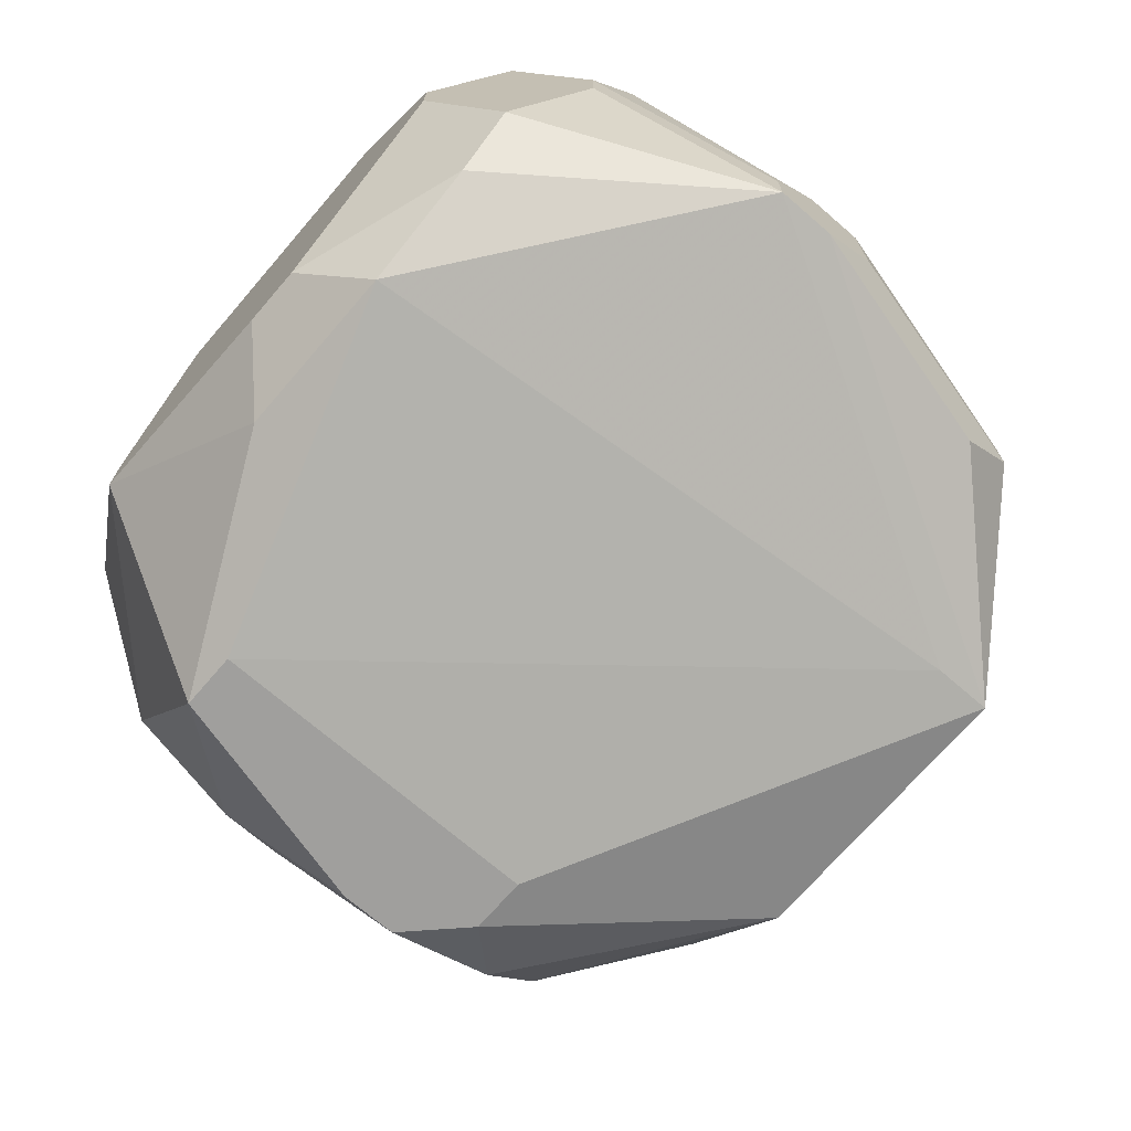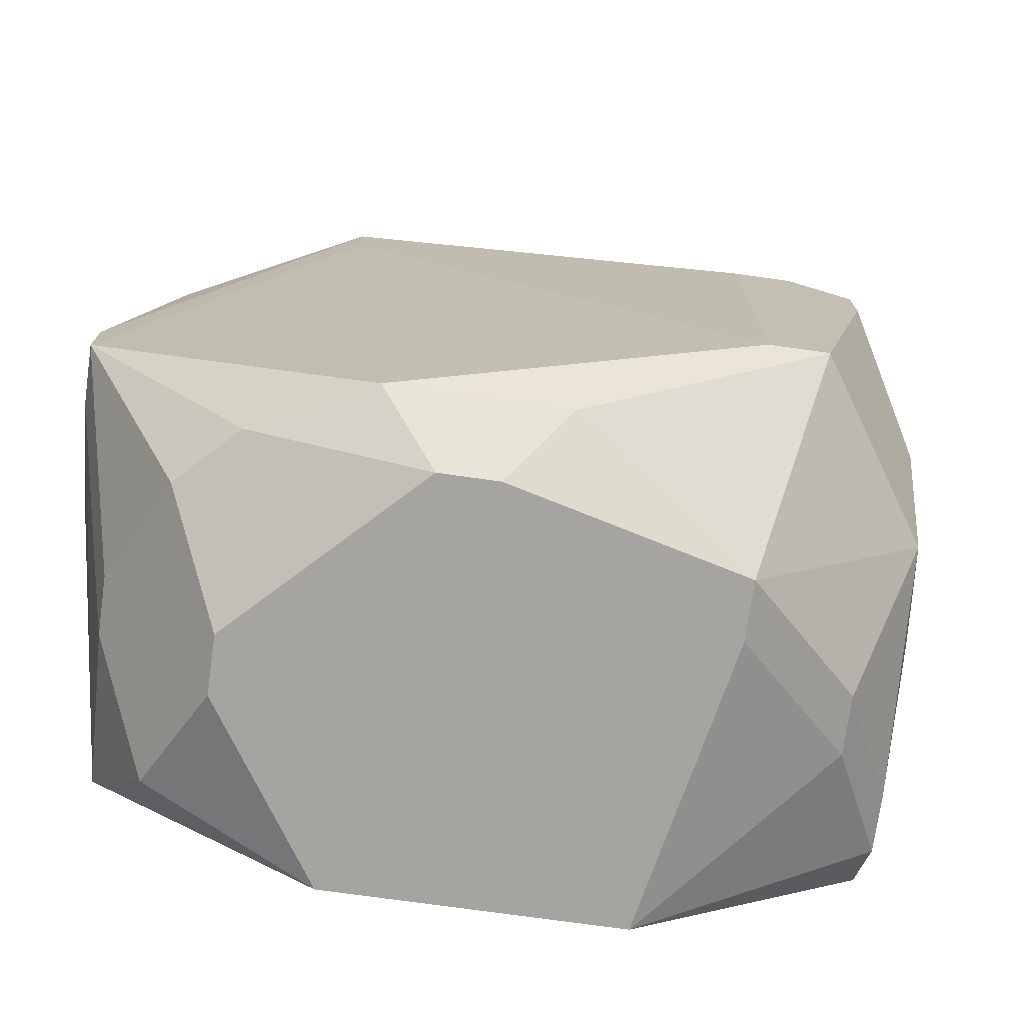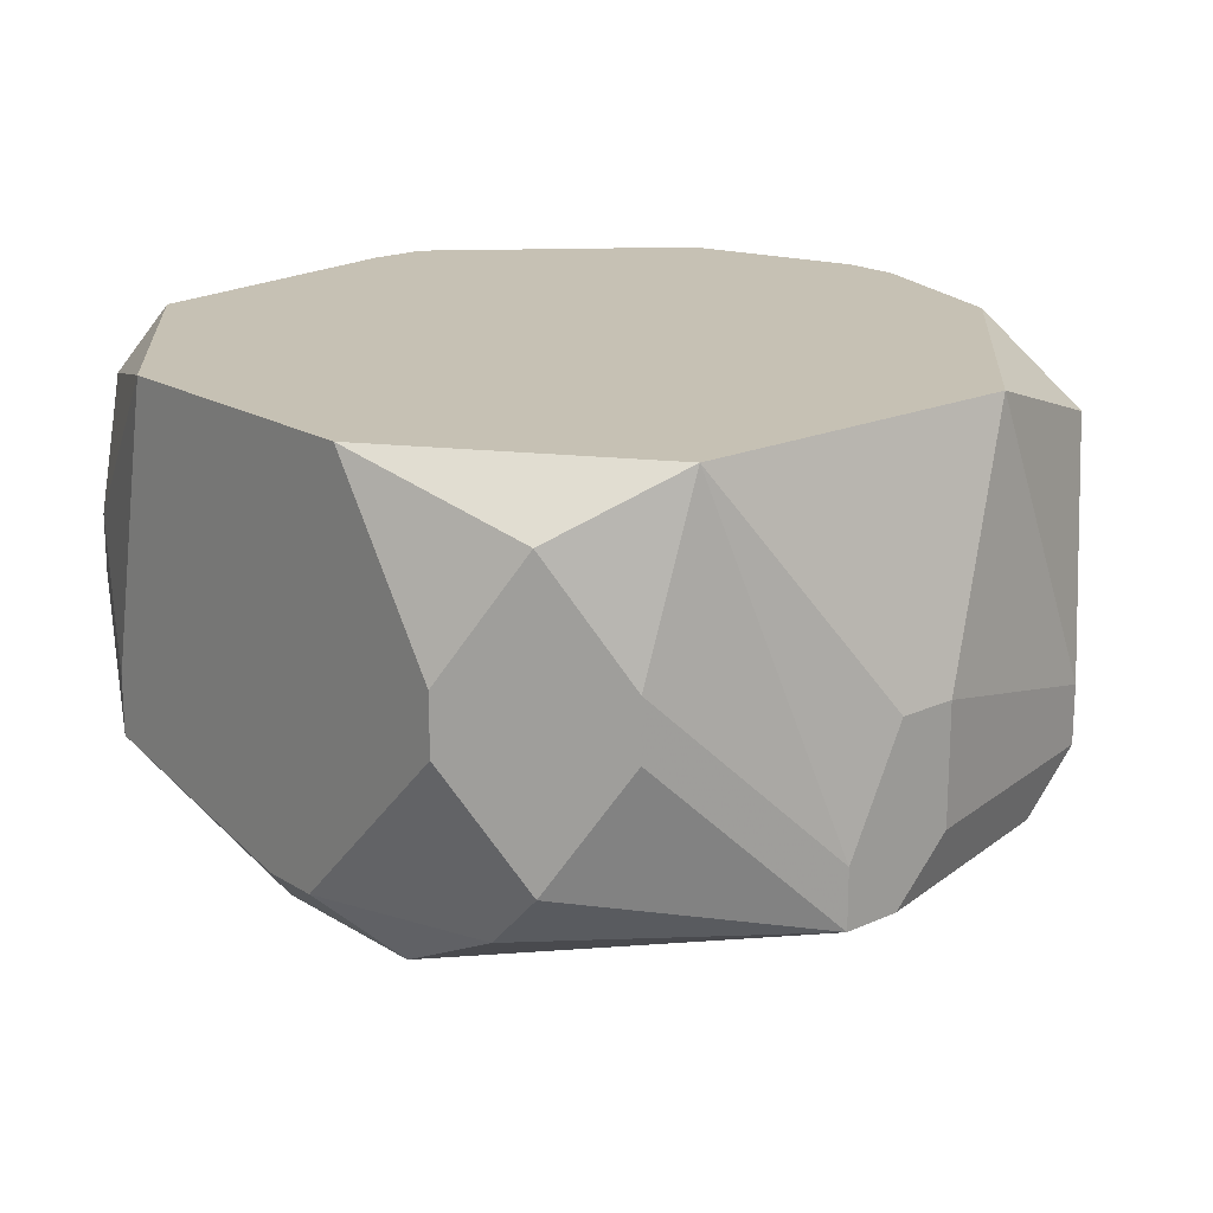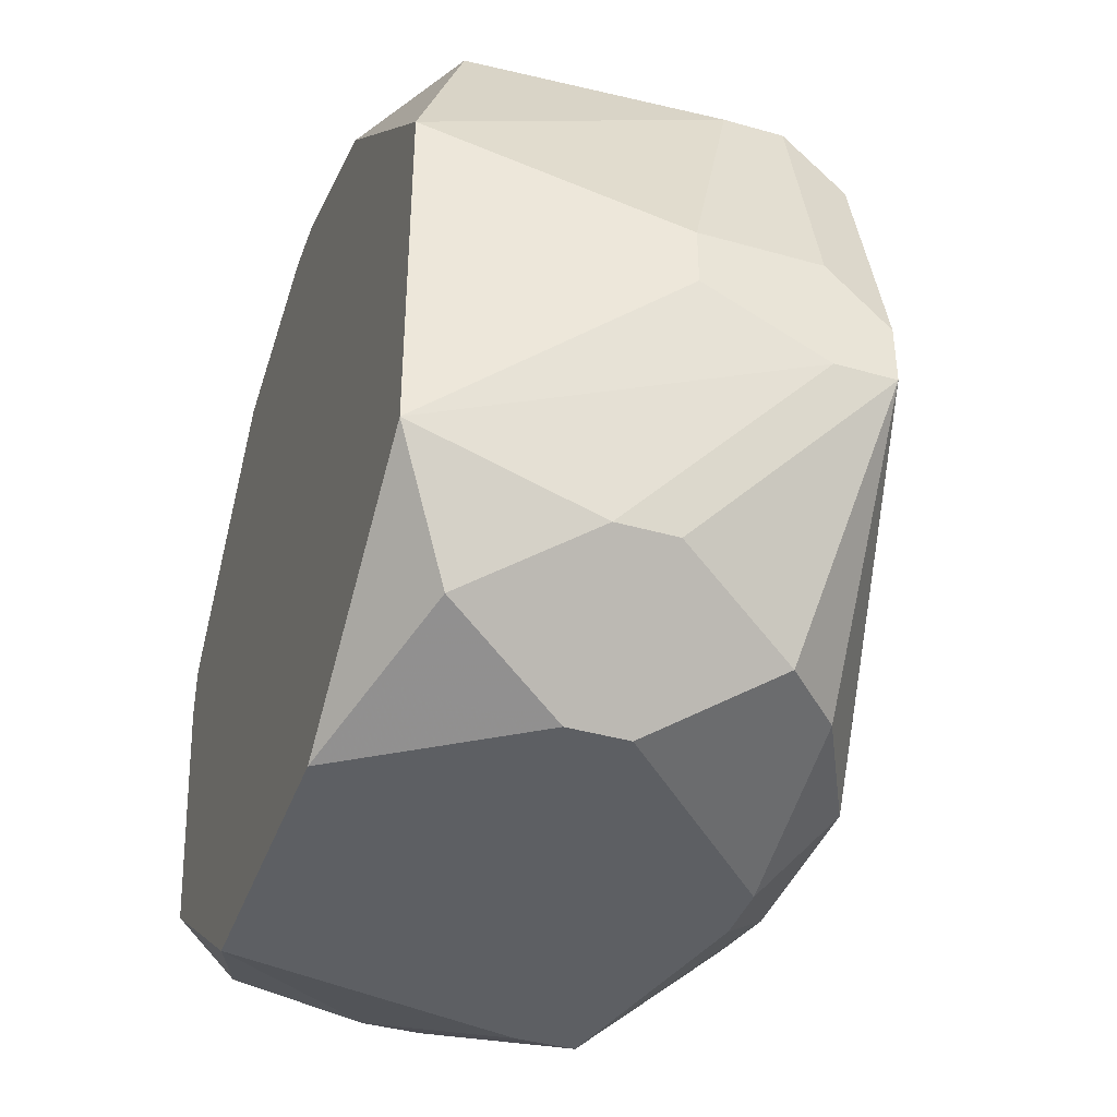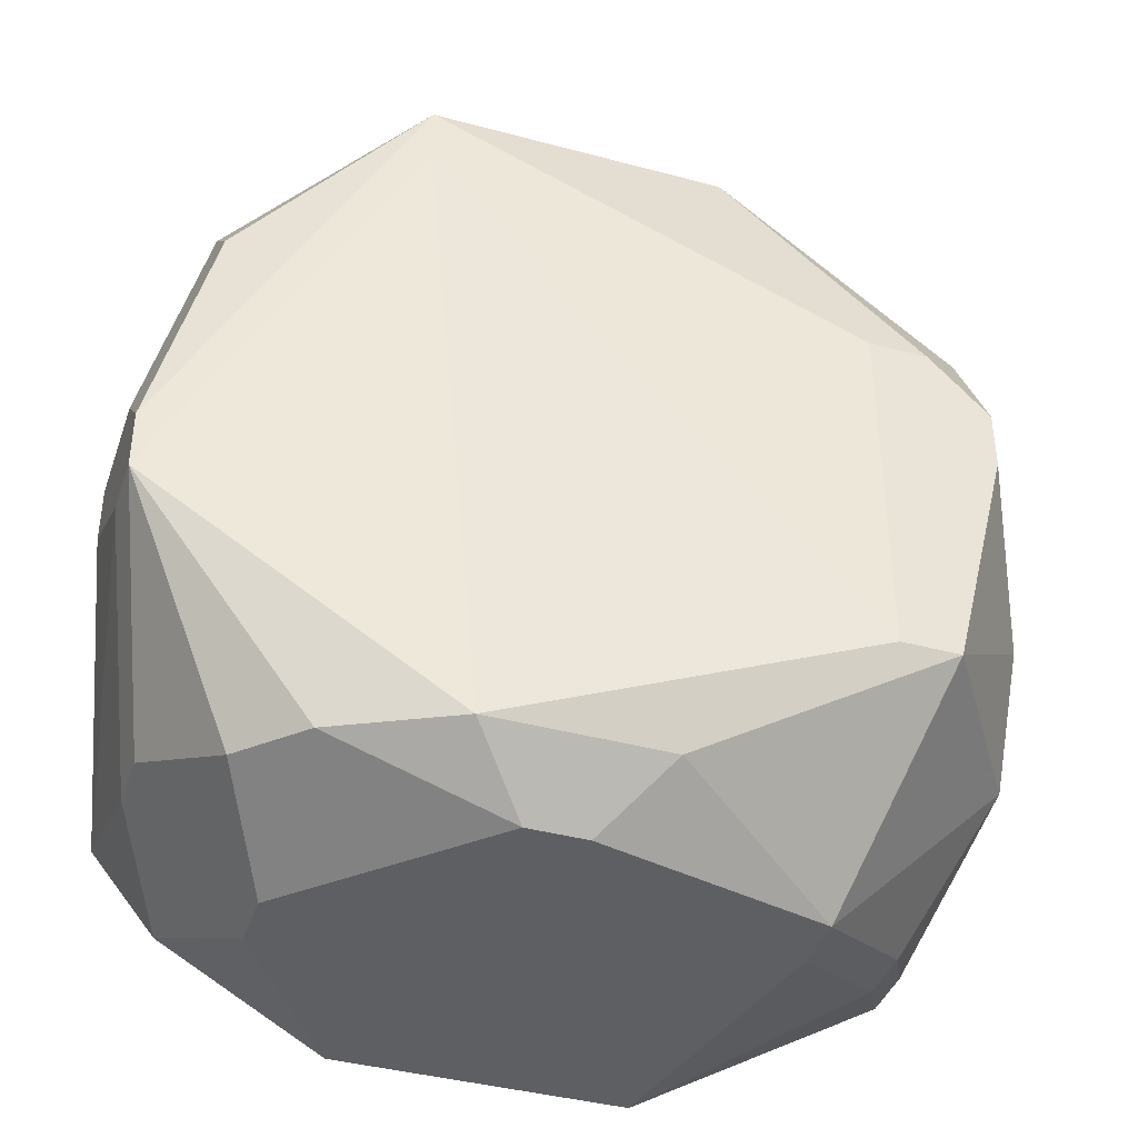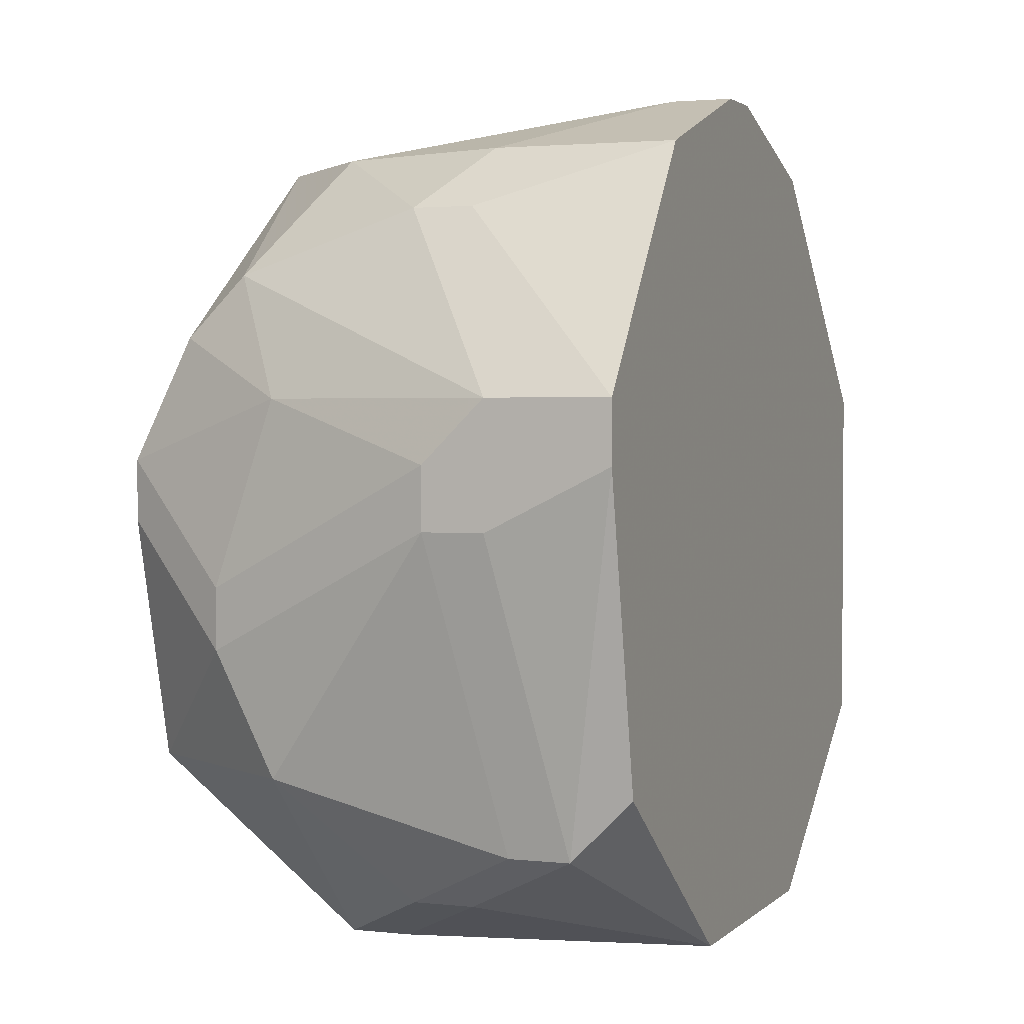
<metadata>
{"format":"obj","ext":"obj","renderer":"f3d","projection":"perspective","resolution":1024,"background":"white","views":[{"elev":-71.4,"azim":-130.8,"up":"+Y"},{"elev":-73.5,"azim":-8.0,"up":"+Z"},{"elev":18.5,"azim":-130.8,"up":"+Y"},{"elev":-40.4,"azim":-109.2,"up":"+Z"},{"elev":-39.9,"azim":-18.4,"up":"+Z"},{"elev":2.3,"azim":111.5,"up":"+Z"}]}
</metadata>
<code>
v -0.07858 -0.07594 0.0453
v -0.05193 -0.06351 0.05241
v -0.05193 -0.06351 0.05063
v -0.07858 -0.07416 0.0453
v -0.07858 -0.07594 0.04708
v -0.05193 -0.06706 0.05241
v -0.05193 -0.06884 0.05063
v -0.05193 -0.06706 0.04886
v -0.05193 -0.06884 0.04886
v -0.05371 -0.06351 0.04175
v -0.05371 -0.06528 0.03997
v -0.05371 -0.06706 0.03997
v -0.07858 -0.07416 0.04886
v -0.05371 -0.07416 0.05241
v -0.05371 -0.07416 0.04175
v -0.05371 -0.07594 0.04708
v -0.05371 -0.07594 0.0453
v -0.05548 -0.06884 0.05774
v -0.05548 -0.07061 0.05774
v -0.07858 -0.07061 0.04708
v -0.05548 -0.06884 0.0382
v -0.05548 -0.07061 0.0382
v -0.05548 -0.07594 0.05596
v -0.07858 -0.07061 0.04886
v -0.05548 -0.07772 0.05419
v -0.05548 -0.07949 0.05063
v -0.05548 -0.07949 0.04886
v -0.05726 -0.06351 0.05952
v -0.05726 -0.06884 0.05952
v -0.05726 -0.07949 0.05241
v -0.05904 -0.07949 0.05241
v -0.05726 -0.07949 0.04175
v -0.05904 -0.07949 0.04175
v -0.05904 -0.07416 0.05952
v -0.05904 -0.07239 0.03642
v -0.05904 -0.07416 0.03642
v -0.0768 -0.07594 0.05419
v -0.06081 -0.06351 0.03642
v -0.06437 -0.06351 0.06129
v -0.06259 -0.06351 0.06129
v -0.06259 -0.06528 0.06129
v -0.06259 -0.07772 0.05952
v -0.06614 -0.06528 0.06129
v -0.06437 -0.06706 0.06129
v -0.06614 -0.06706 0.06129
v -0.06437 -0.07772 0.0382
v -0.06614 -0.07594 0.03642
v -0.06792 -0.07594 0.03642
v -0.0697 -0.06351 0.05952
v -0.0697 -0.06351 0.03642
v -0.0697 -0.07772 0.0382
v -0.07147 -0.06528 0.05952
v -0.0768 -0.07416 0.05596
v -0.07147 -0.07772 0.05952
v -0.07147 -0.07772 0.05774
v -0.0768 -0.07239 0.05596
v -0.07325 -0.06884 0.03642
v -0.07325 -0.07061 0.03642
v -0.07325 -0.07594 0.0382
v -0.07503 -0.06528 0.05774
v -0.07503 -0.06706 0.05774
v -0.07503 -0.06528 0.0382
v -0.07503 -0.07416 0.0382
v -0.0768 -0.06351 0.05241
v -0.0768 -0.07061 0.03997
v -0.0768 -0.06351 0.04175
v -0.0768 -0.06884 0.03997
f 53 37 54
f 33 51 46
f 33 46 32
f 55 51 33
f 55 1 51
f 48 47 46
f 48 46 51
f 63 58 48
f 62 67 66
f 64 24 56
f 64 66 20
f 64 20 24
f 18 19 6
f 18 6 2
f 18 2 28
f 18 28 29
f 18 29 19
f 34 19 29
f 34 29 41
f 30 26 25
f 30 25 42
f 13 53 56
f 13 56 24
f 14 25 26
f 59 63 48
f 59 48 51
f 59 51 1
f 59 1 63
f 65 63 1
f 50 62 66
f 4 20 66
f 4 66 67
f 4 67 65
f 4 65 1
f 60 64 56
f 60 52 49
f 60 49 64
f 40 41 29
f 40 29 28
f 23 34 42
f 23 42 25
f 23 25 14
f 23 14 6
f 23 6 19
f 23 19 34
f 31 30 42
f 31 42 54
f 31 54 55
f 31 55 33
f 31 33 32
f 31 32 27
f 31 27 26
f 31 26 30
f 5 13 24
f 5 24 20
f 5 20 4
f 5 4 1
f 5 1 55
f 5 55 54
f 5 54 37
f 5 37 53
f 5 53 13
f 7 6 14
f 36 22 15
f 36 15 32
f 36 32 46
f 36 46 47
f 16 7 14
f 16 14 26
f 57 58 63
f 57 63 65
f 57 65 67
f 57 67 62
f 57 62 50
f 61 60 56
f 61 56 53
f 61 53 54
f 61 54 52
f 61 52 60
f 12 9 15
f 12 15 22
f 17 16 26
f 17 26 27
f 17 27 32
f 17 32 15
f 17 15 9
f 17 9 7
f 17 7 16
f 43 39 49
f 43 49 52
f 38 50 66
f 38 66 64
f 38 64 49
f 38 49 39
f 38 39 40
f 38 40 28
f 38 28 2
f 38 2 3
f 38 3 10
f 8 3 2
f 8 2 6
f 8 6 7
f 8 7 9
f 45 43 52
f 45 52 54
f 11 38 10
f 11 10 3
f 11 3 8
f 11 8 9
f 11 9 12
f 35 36 47
f 35 47 48
f 35 48 58
f 35 58 57
f 35 57 50
f 35 50 38
f 44 45 54
f 44 54 42
f 44 42 34
f 44 34 41
f 44 41 40
f 44 40 39
f 44 39 43
f 44 43 45
f 21 11 12
f 21 12 22
f 21 22 36
f 21 36 35
f 21 35 38
f 21 38 11

</code>
